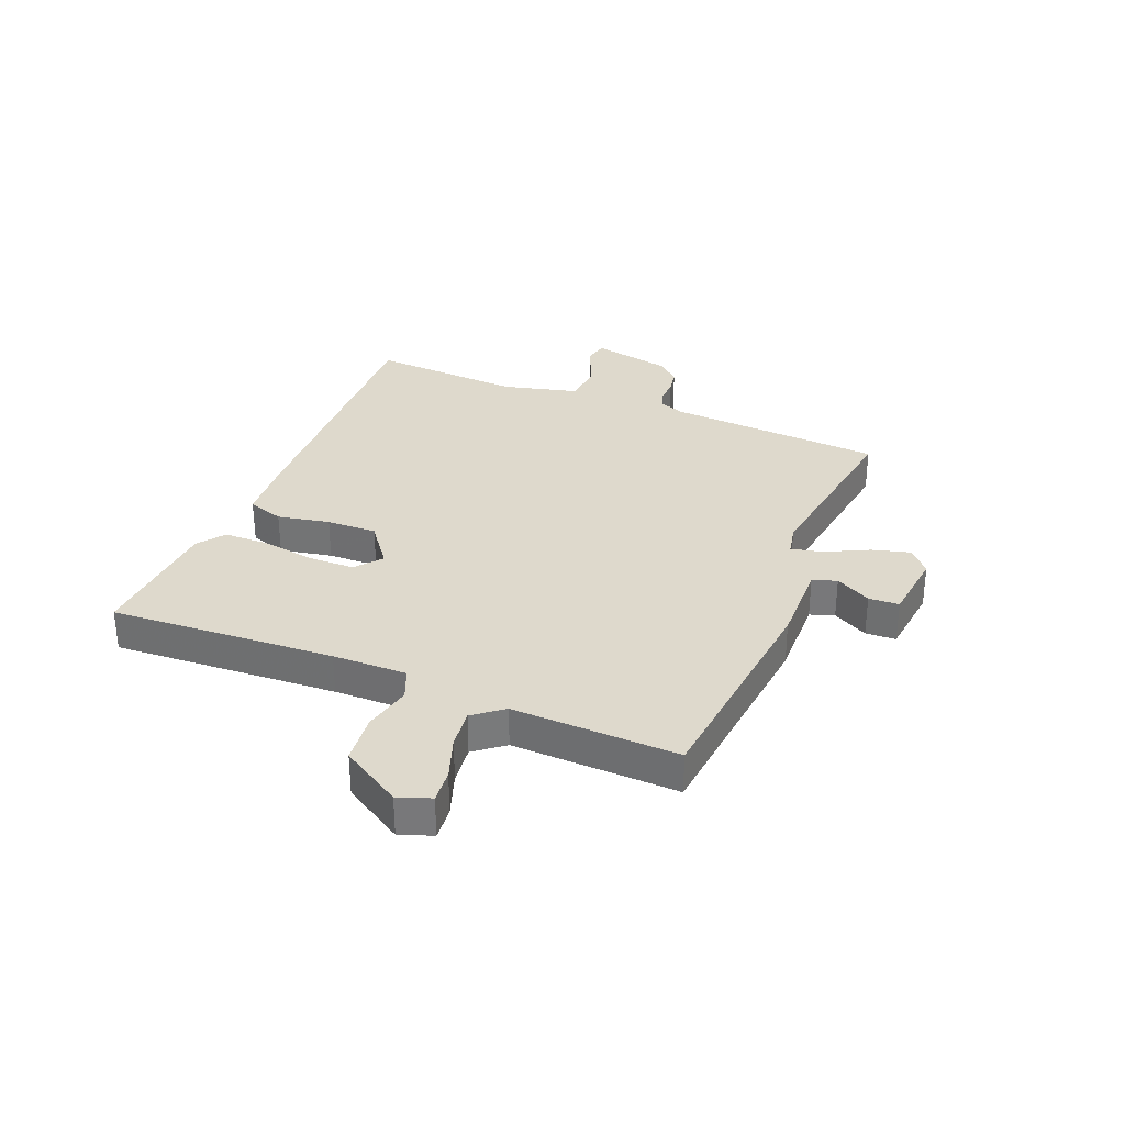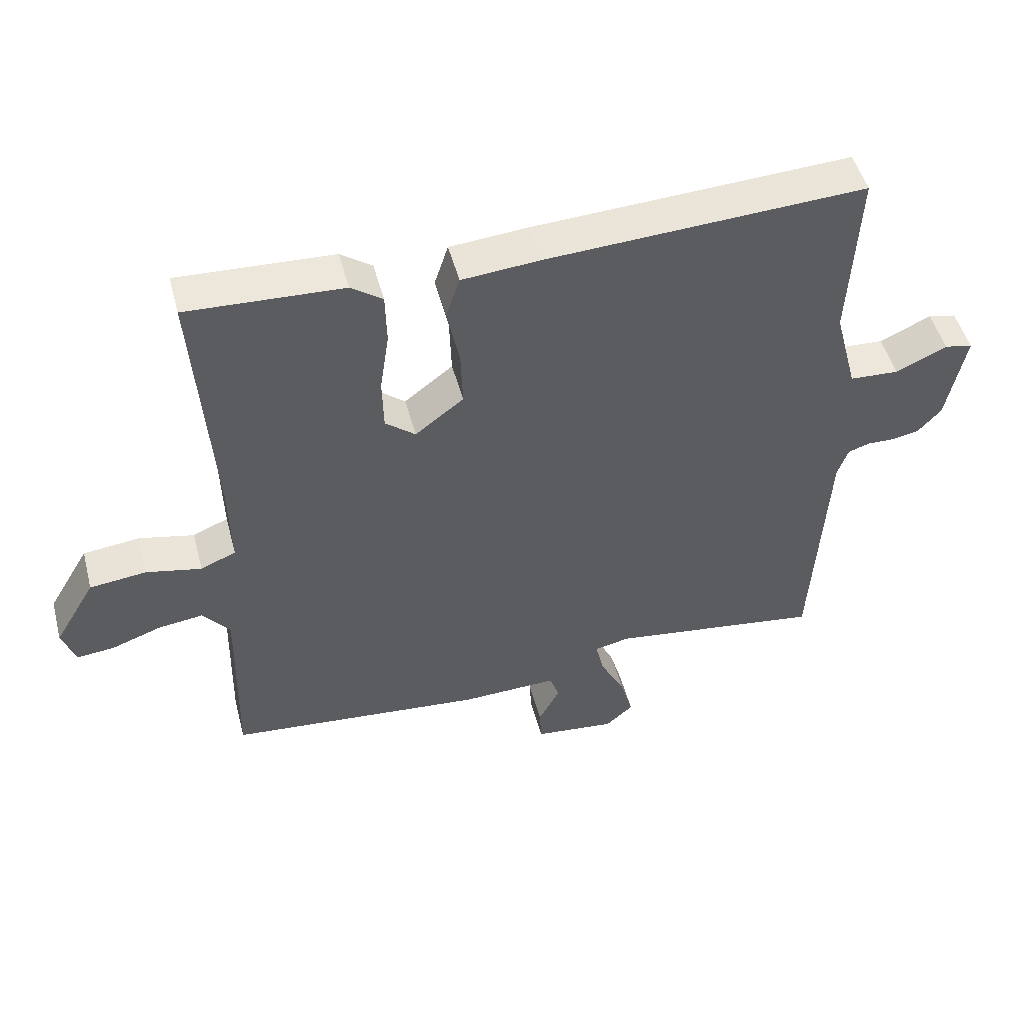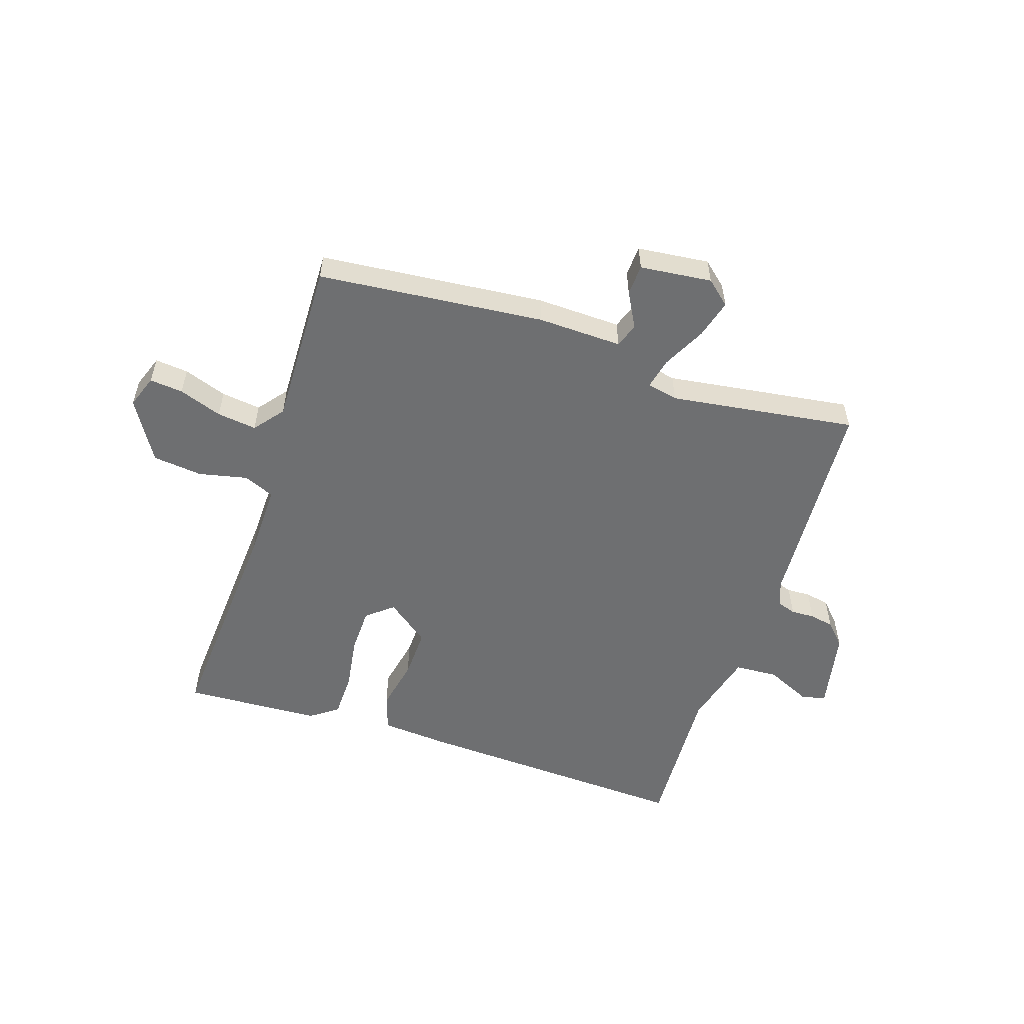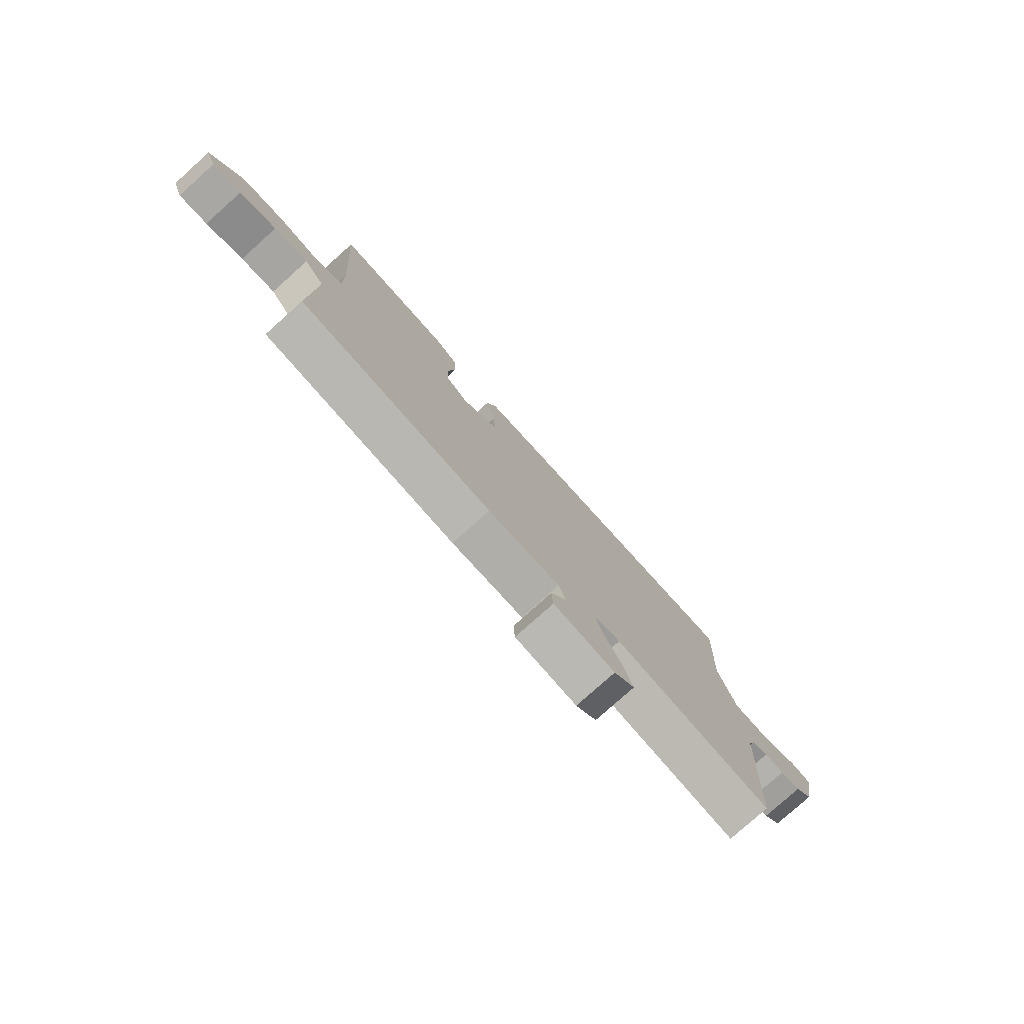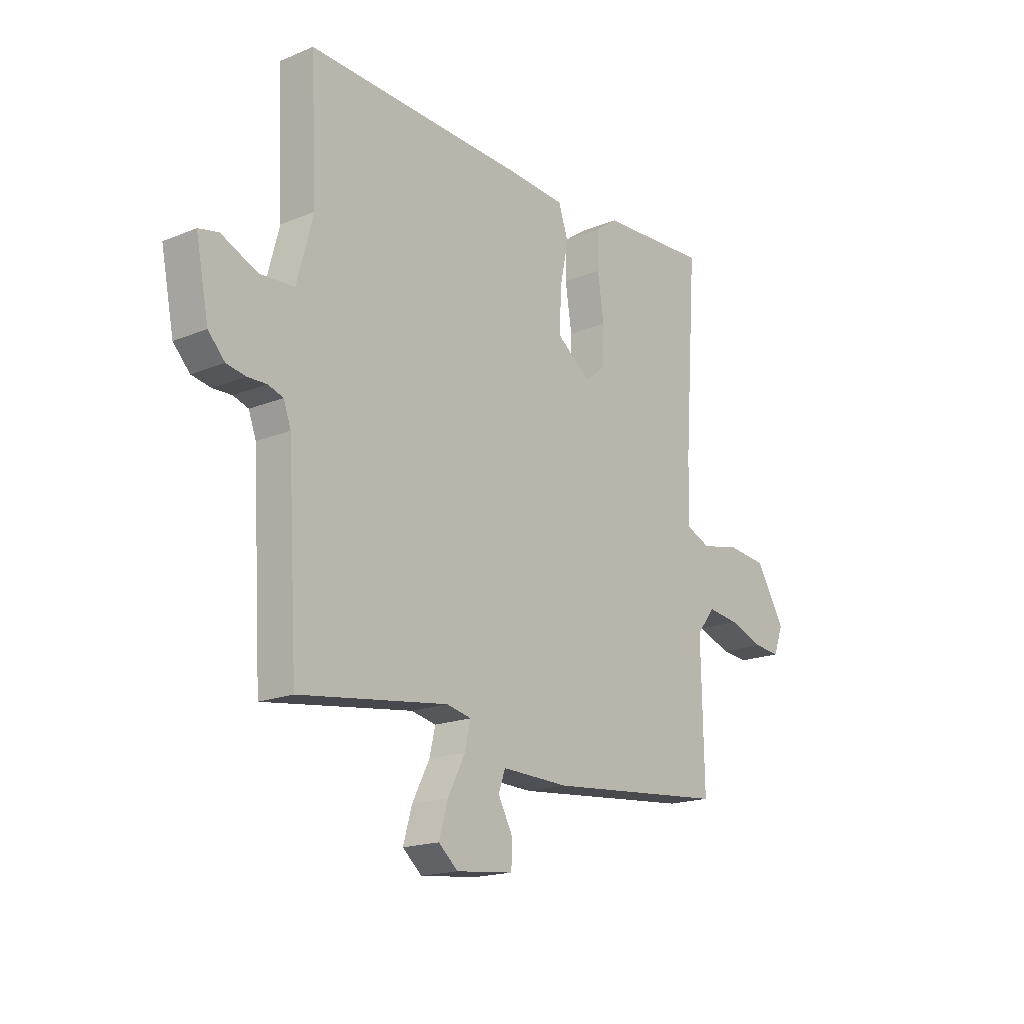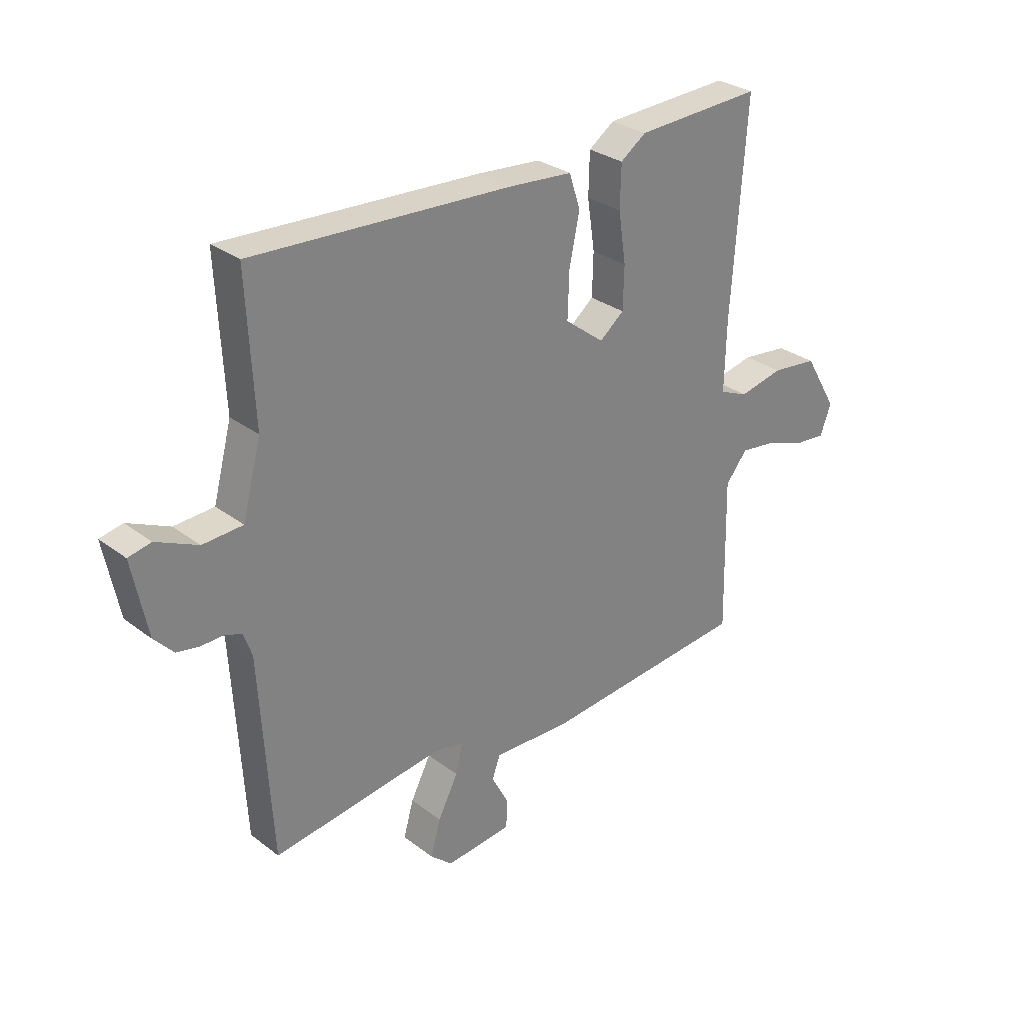
<metadata>
{"format":"obj","ext":"obj","renderer":"f3d","projection":"perspective","resolution":1024,"background":"white","views":[{"elev":32.1,"azim":112.8,"up":"+Y"},{"elev":49.5,"azim":165.3,"up":"+Z"},{"elev":-54.6,"azim":162.1,"up":"+Y"},{"elev":-78.8,"azim":131.9,"up":"+Z"},{"elev":-17.7,"azim":-51.0,"up":"+Z"},{"elev":29.6,"azim":-42.1,"up":"+Z"}]}
</metadata>
<code>
v 0.5 0.07 0.5
v 0.473 0.07 0.107
v 0.47 0.07 -0.023
v 0.524 0.07 -0.046
v 0.608 0.07 -0.028
v 0.695 0.07 -0.038
v 0.758 0.07 -0.144
v 0.737 0.07 -0.201
v 0.679 0.07 -0.195
v 0.604 0.07 -0.168
v 0.535 0.07 -0.159
v 0.494 0.07 -0.21
v 0.5 0.07 -0.5
v 0.107 0.07 -0.536
v -0.04 0.07 -0.531
v -0.055 0.07 -0.573
v -0.022 0.07 -0.635
v -0.025 0.07 -0.688
v -0.15 0.07 -0.701
v -0.192 0.07 -0.664
v -0.173 0.07 -0.597
v -0.135 0.07 -0.523
v -0.122 0.07 -0.468
v -0.176 0.07 -0.456
v -0.5 0.07 -0.5
v -0.522 0.07 -0.121
v -0.538 0.07 -0.076
v -0.571 0.07 -0.065
v -0.612 0.07 -0.066
v -0.654 0.07 -0.058
v -0.69 0.07 -0.019
v -0.718 0.07 0.123
v -0.675 0.07 0.132
v -0.597 0.07 0.096
v -0.522 0.07 0.1
v -0.487 0.07 0.232
v -0.5 0.07 0.5
v -0.014 0.07 0.475
v 0.105 0.07 0.465
v 0.126 0.07 0.401
v 0.107 0.07 0.31
v 0.104 0.07 0.222
v 0.178 0.07 0.165
v 0.224 0.07 0.202
v 0.226 0.07 0.282
v 0.212 0.07 0.376
v 0.214 0.07 0.455
v 0.262 0.07 0.489
v 0.5 0 0.5
v 0.473 0 0.107
v 0.47 0 -0.023
v 0.524 0 -0.046
v 0.608 0 -0.028
v 0.695 0 -0.038
v 0.758 0 -0.144
v 0.737 0 -0.201
v 0.679 0 -0.195
v 0.604 0 -0.168
v 0.535 0 -0.159
v 0.494 0 -0.21
v 0.5 0 -0.5
v 0.107 0 -0.536
v -0.04 0 -0.531
v -0.055 0 -0.573
v -0.022 0 -0.635
v -0.025 0 -0.688
v -0.15 0 -0.701
v -0.192 0 -0.664
v -0.173 0 -0.597
v -0.135 0 -0.523
v -0.122 0 -0.468
v -0.176 0 -0.456
v -0.5 0 -0.5
v -0.522 0 -0.121
v -0.538 0 -0.076
v -0.571 0 -0.065
v -0.612 0 -0.066
v -0.654 0 -0.058
v -0.69 0 -0.019
v -0.718 0 0.123
v -0.675 0 0.132
v -0.597 0 0.096
v -0.522 0 0.1
v -0.487 0 0.232
v -0.5 0 0.5
v -0.014 0 0.475
v 0.105 0 0.465
v 0.126 0 0.401
v 0.107 0 0.31
v 0.104 0 0.222
v 0.178 0 0.165
v 0.224 0 0.202
v 0.226 0 0.282
v 0.212 0 0.376
v 0.214 0 0.455
v 0.262 0 0.489
f 48 1 2
f 47 48 2
f 46 47 2
f 45 46 2
f 44 45 2 3
f 43 44 3
f 39 40 41
f 38 39 41
f 37 38 41
f 36 37 41
f 35 36 41 42
f 32 33 34
f 31 32 34
f 30 31 34
f 29 30 34
f 28 29 34
f 27 28 34 35
f 35 42 43
f 27 35 43
f 26 27 43
f 20 21 22
f 19 20 22
f 18 19 22
f 17 18 22
f 16 17 22
f 15 16 22 23
f 14 15 23
f 13 14 23
f 12 13 23
f 11 12 23 24
f 8 9 10
f 7 8 10
f 6 7 10
f 5 6 10
f 4 5 10
f 3 4 10 11
f 25 26 43
f 24 25 43
f 11 24 43
f 3 11 43
f 50 49 96
f 50 96 95
f 50 95 94
f 50 94 93
f 51 50 93 92
f 51 92 91
f 89 88 87
f 89 87 86
f 89 86 85
f 89 85 84
f 90 89 84 83
f 82 81 80
f 82 80 79
f 82 79 78
f 82 78 77
f 82 77 76
f 83 82 76 75
f 91 90 83
f 91 83 75
f 91 75 74
f 70 69 68
f 70 68 67
f 70 67 66
f 70 66 65
f 70 65 64
f 71 70 64 63
f 71 63 62
f 71 62 61
f 71 61 60
f 72 71 60 59
f 58 57 56
f 58 56 55
f 58 55 54
f 58 54 53
f 58 53 52
f 59 58 52 51
f 91 74 73
f 91 73 72
f 91 72 59
f 91 59 51
f 1 49 50 2
f 2 50 51 3
f 3 51 52 4
f 4 52 53 5
f 5 53 54 6
f 6 54 55 7
f 7 55 56 8
f 8 56 57 9
f 9 57 58 10
f 10 58 59 11
f 11 59 60 12
f 12 60 61 13
f 13 61 62 14
f 14 62 63 15
f 15 63 64 16
f 16 64 65 17
f 17 65 66 18
f 18 66 67 19
f 19 67 68 20
f 20 68 69 21
f 21 69 70 22
f 22 70 71 23
f 23 71 72 24
f 24 72 73 25
f 25 73 74 26
f 26 74 75 27
f 27 75 76 28
f 28 76 77 29
f 29 77 78 30
f 30 78 79 31
f 31 79 80 32
f 32 80 81 33
f 33 81 82 34
f 34 82 83 35
f 35 83 84 36
f 36 84 85 37
f 37 85 86 38
f 38 86 87 39
f 39 87 88 40
f 40 88 89 41
f 41 89 90 42
f 42 90 91 43
f 43 91 92 44
f 44 92 93 45
f 45 93 94 46
f 46 94 95 47
f 47 95 96 48
f 48 96 49 1

</code>
